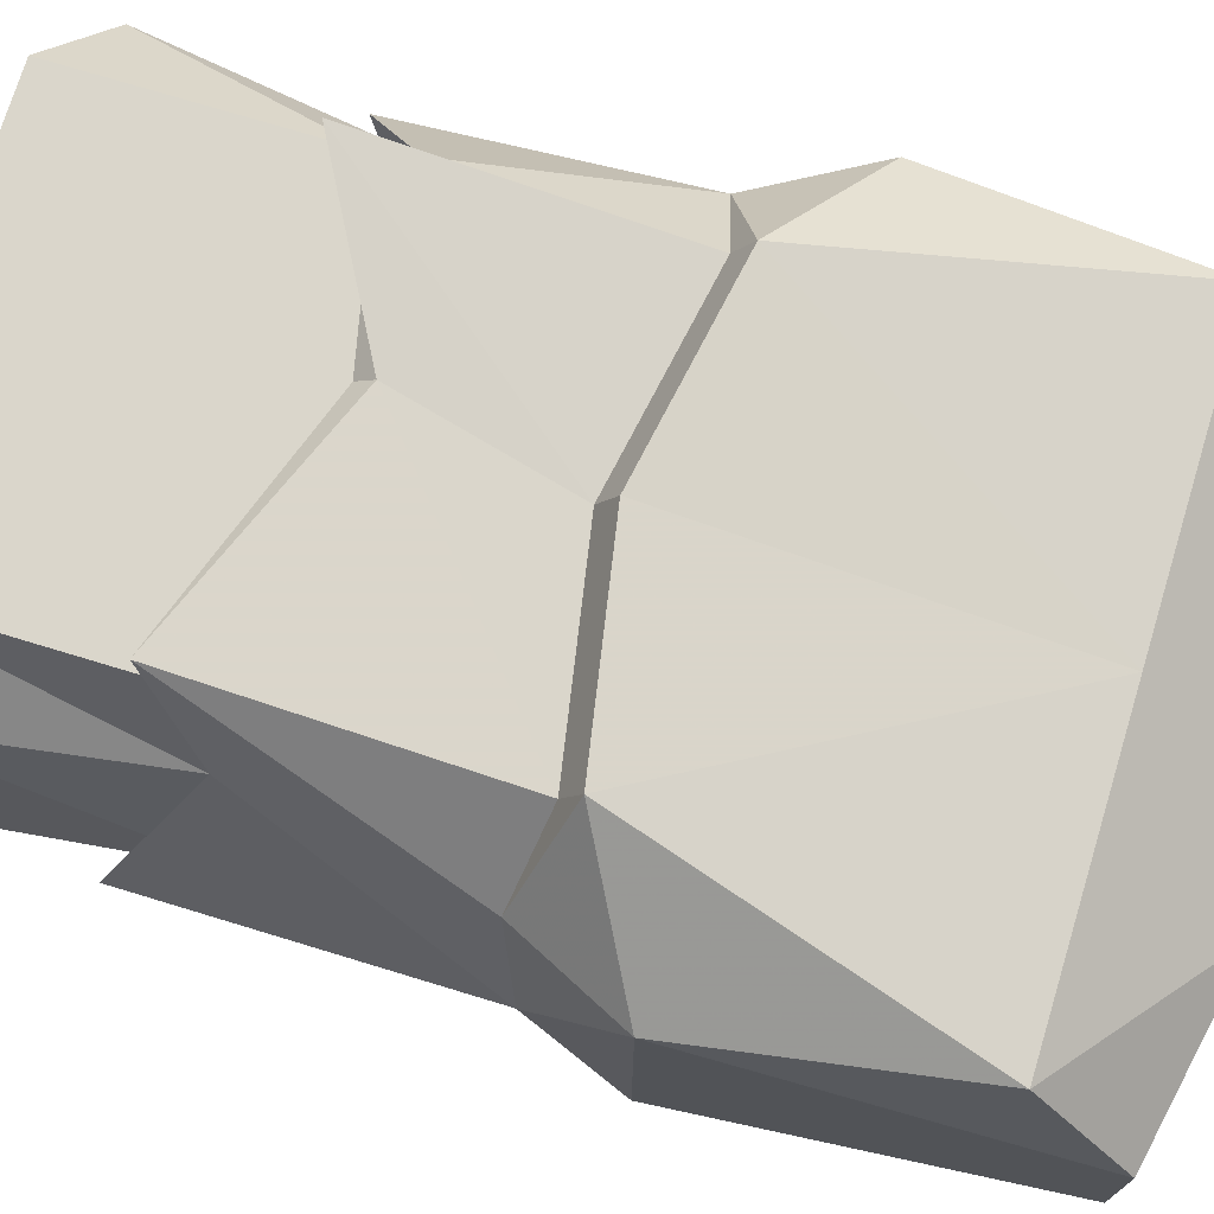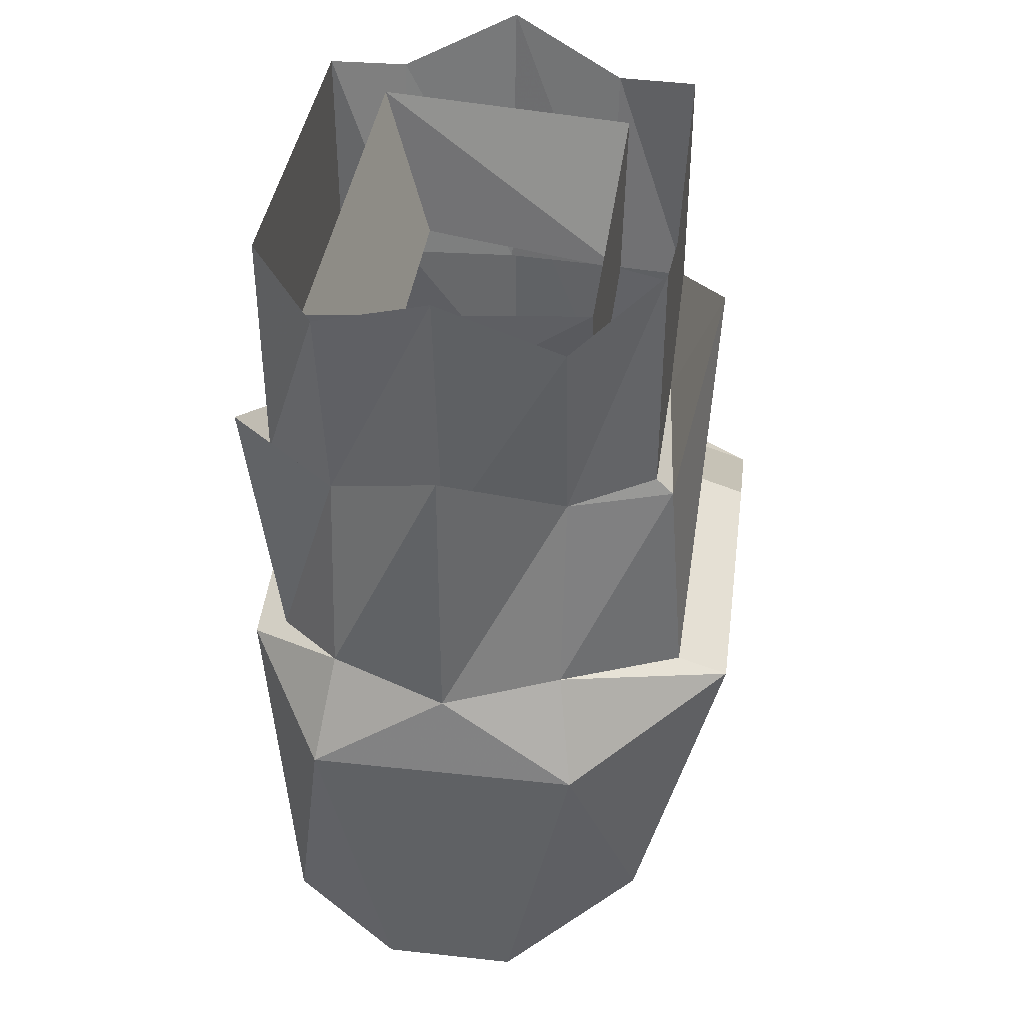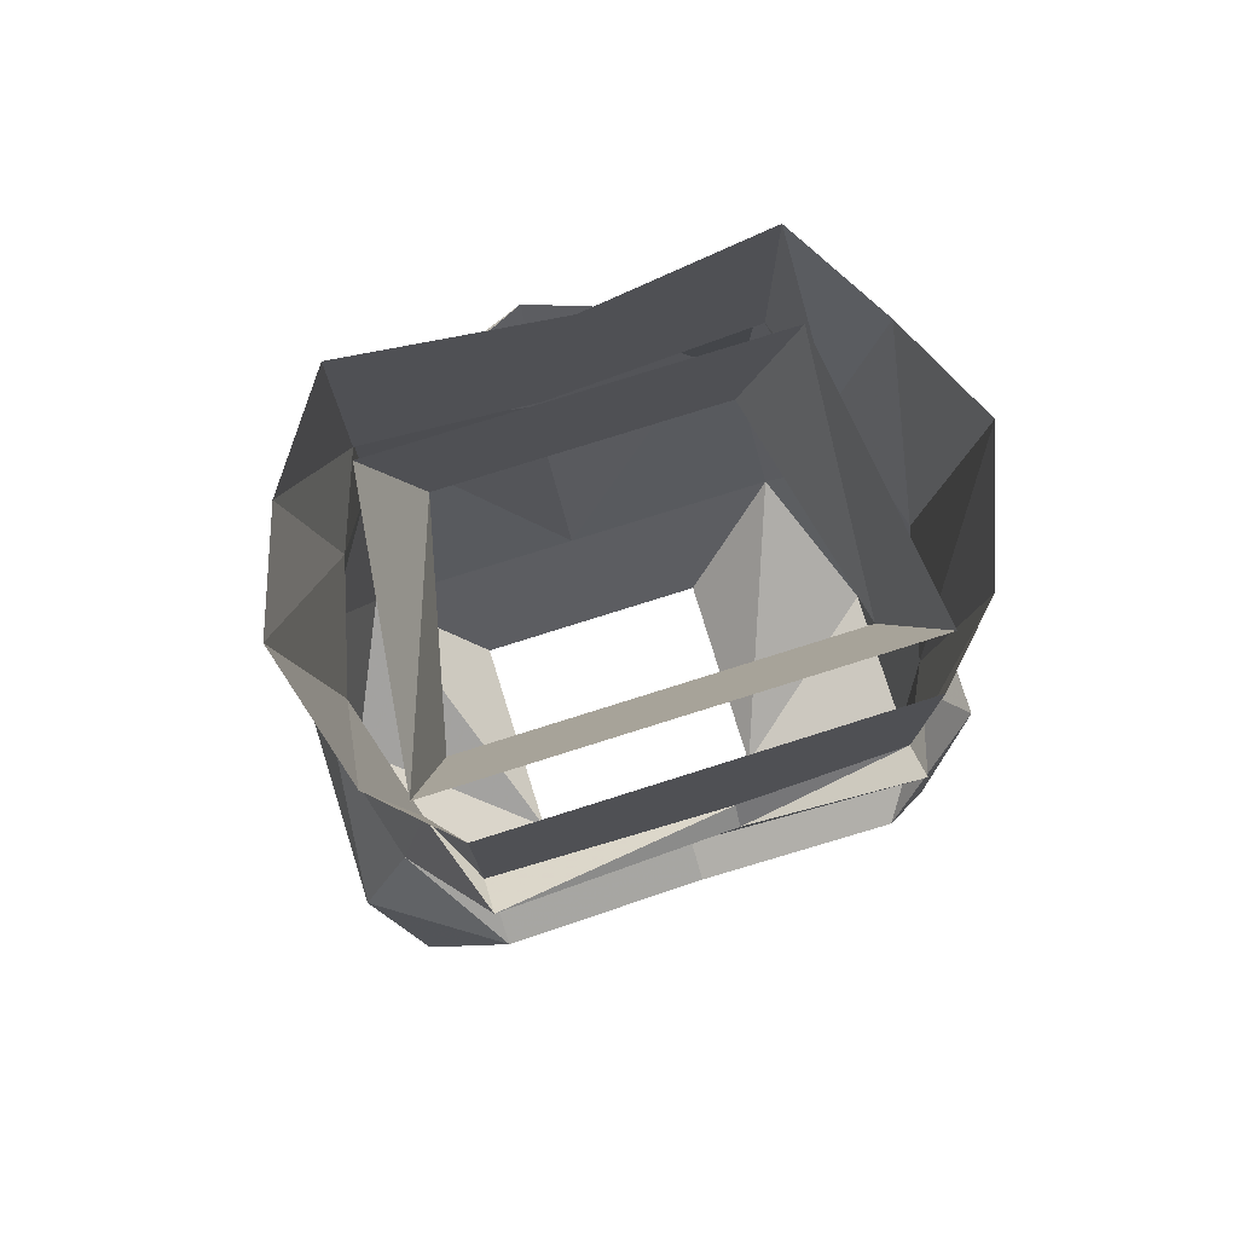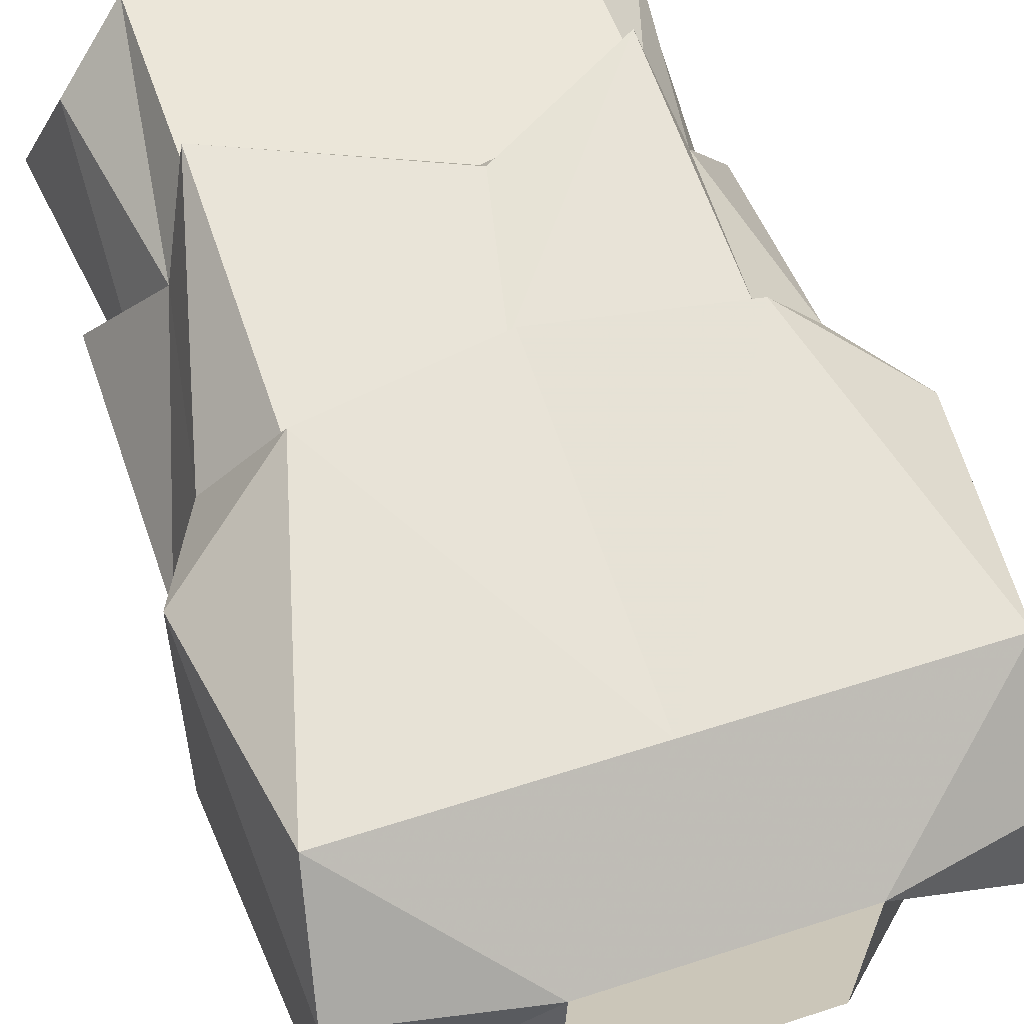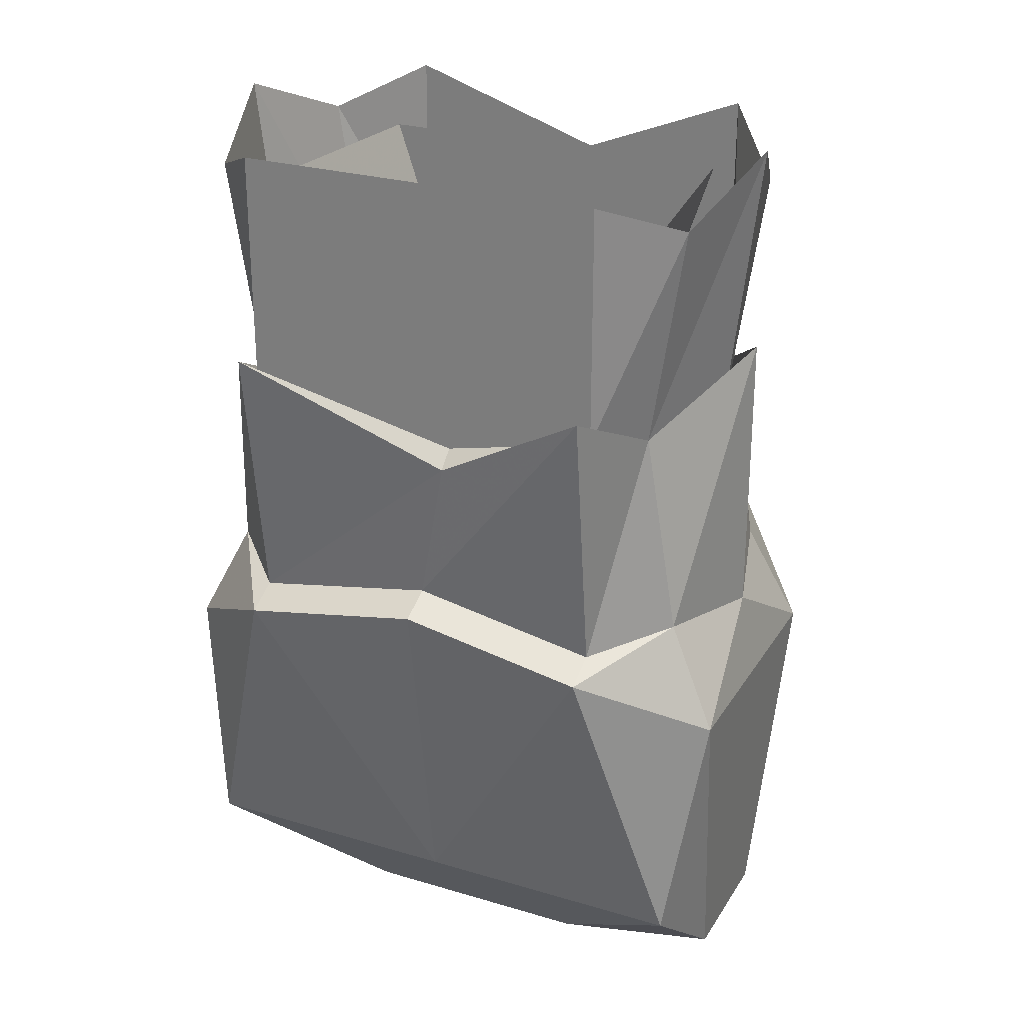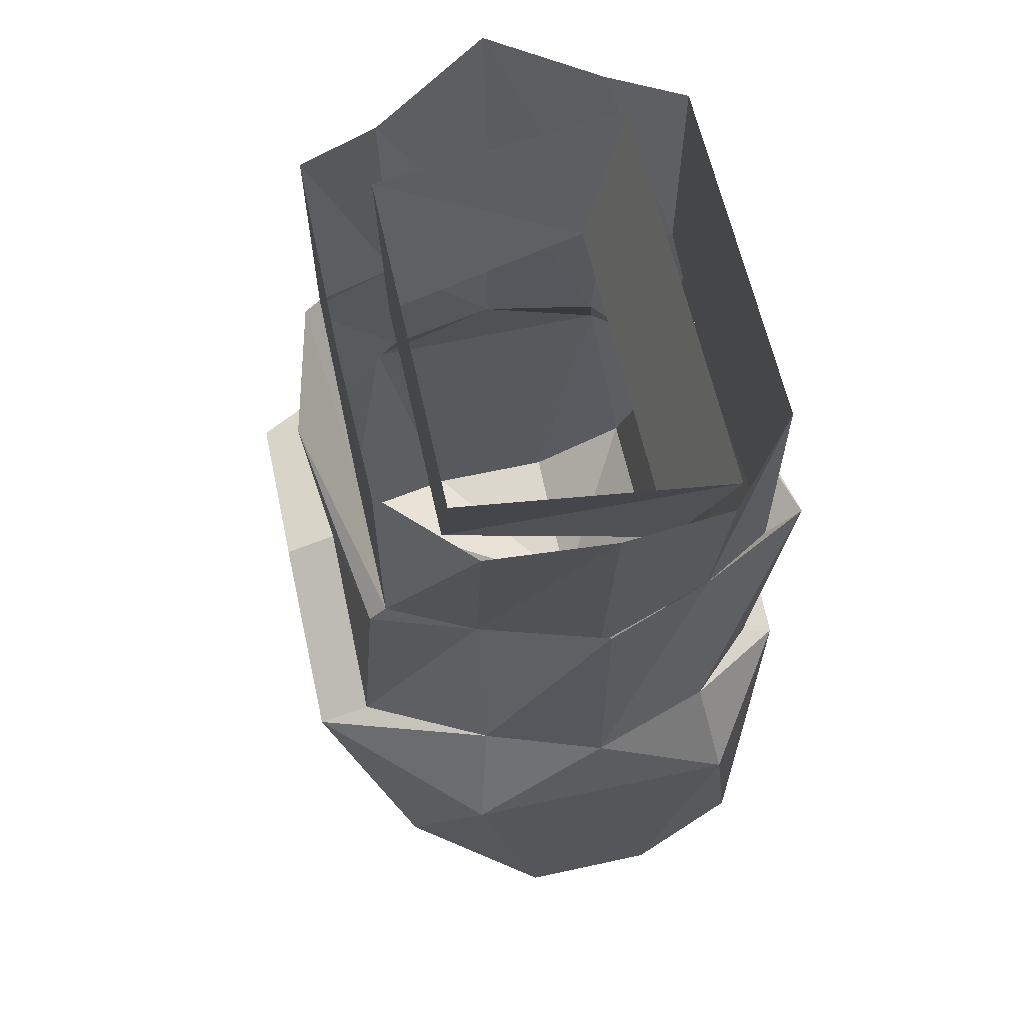
<metadata>
{"format":"obj","ext":"obj","renderer":"f3d","projection":"perspective","resolution":1024,"background":"white","views":[{"elev":73.8,"azim":-73.1,"up":"+Z"},{"elev":39.3,"azim":97.7,"up":"+Y"},{"elev":77.8,"azim":-17.5,"up":"+Y"},{"elev":55.7,"azim":-18.9,"up":"+Z"},{"elev":26.6,"azim":25.1,"up":"+Y"},{"elev":62.4,"azim":-102.5,"up":"+Y"}]}
</metadata>
<code>
v 0.007812 -0.8984 -0.09375
v 0.08594 -0.9766 -0.09375
v -0.007812 -0.9922 -0.09375
v -0.08594 -0.8672 -0.09375
v -0.08594 -0.9766 -0.09375
v -0.1172 -0.8828 -0.05469
v -0.1016 -0.9844 -0.05469
v -0.1328 -0.8594 0
v -0.1172 -0.9922 0
v -0.1172 -0.8828 0.05469
v -0.1016 -0.9844 0.05469
v -0.08594 -0.8672 0.08594
v -0.08594 -0.9766 0.08594
v 0 -0.8672 0.08594
v 0.01562 -0.9922 0.08594
v 0.08594 -0.8672 0.08594
v 0.08594 -0.9766 0.08594
v 0.1172 -0.8828 0.05469
v 0.1016 -0.9844 0.05469
v 0.1328 -0.8594 0
v 0.1172 -0.9922 0
v 0.1172 -0.8906 -0.05469
v 0.1016 -0.9844 -0.05469
v 0.08594 -0.8672 -0.09375
v -0.1328 -1.273 -0.03125
v -0.1328 -1.273 0.03125
v -0.1406 -1.125 0.0625
v -0.1406 -1.125 -0.0625
v -0.1016 -1.234 -0.09375
v -0.05469 -1.289 0.03125
v -0.125 -1.234 0.07812
v -0.08594 -1.094 0.1016
v -0.1172 -1.078 0.05469
v -0.1328 -1.086 0
v -0.1172 -1.078 -0.05469
v -0.08594 -1.094 -0.1328
v 0 -1.234 -0.09375
v -0.05469 -1.281 -0.0625
v 0.1406 -1.125 -0.0625
v 0.1406 -1.125 0.0625
v 0.1328 -1.273 0.03125
v 0.1328 -1.273 -0.03125
v 0.1016 -1.234 -0.09375
v 0.08594 -1.094 -0.1328
v 0.1172 -1.078 -0.05469
v 0.1328 -1.086 0
v 0.1172 -1.078 0.05469
v 0.08594 -1.094 0.1016
v 0.125 -1.234 0.07812
v 0.05469 -1.289 0.03125
v 0.05469 -1.281 -0.0625
v -0.007812 -1.055 -0.1328
v -0.007812 -1.047 -0.1094
v 0.08594 -1.086 -0.1094
v 0.08594 -0.9844 -0.1016
v 0.1328 -0.9531 0
v 0.08594 -1.086 0.08594
v 0 -1.078 0.1016
v 0 -1.234 0.07812
v 0 -1.07 0.08594
v -0.08594 -1.086 0.08594
v -0.08594 -0.9609 0.1016
v -0.1328 -0.9531 0
v -0.08594 -1.086 -0.1094
v 0.08594 -0.9609 0.03906
v 0.0625 -0.9609 -0.0625
v 0.08594 -0.8906 -0.0625
v 0.1016 -0.8906 0.0625
v -0.08594 -0.9609 0.03906
v -0.1016 -0.8906 0.0625
v -0.0625 -0.9609 -0.0625
v -0.08594 -0.8906 -0.0625
v -0.007812 -0.9375 -0.1172
v -0.08594 -0.9844 -0.1016
v 0.01562 -1 0.09375
v 0.08594 -0.9609 0.1016
f 1 2 3
f 1 3 4
f 4 3 5
f 4 5 6
f 6 5 7
f 6 7 8
f 8 7 9
f 8 9 10
f 10 9 11
f 10 11 12
f 12 11 13
f 12 13 14
f 14 13 15
f 14 15 16
f 16 15 17
f 16 17 18
f 18 17 19
f 18 19 20
f 20 19 21
f 20 21 22
f 22 21 23
f 22 23 24
f 24 23 2
f 24 2 1
f 25 26 27
f 25 27 28
f 25 28 29
f 25 29 30
f 25 30 26
f 26 30 31
f 26 31 27
f 27 31 32
f 28 36 29
f 29 36 37
f 29 37 38
f 29 38 30
f 39 40 41
f 39 41 42
f 39 42 43
f 39 43 44
f 40 48 49
f 40 49 41
f 41 49 50
f 41 50 42
f 42 50 43
f 43 50 51
f 43 51 37
f 43 37 44
f 44 37 52
f 48 58 59
f 48 59 49
f 49 59 50
f 50 59 30
f 30 59 31
f 31 59 32
f 32 59 58
f 36 52 37
f 51 38 37
f 27 32 33
f 27 33 34
f 27 34 28
f 28 34 35
f 28 35 36
f 39 44 45
f 39 45 46
f 39 46 40
f 40 46 47
f 40 47 48
f 44 52 53
f 44 53 54
f 44 54 45
f 47 57 48
f 48 57 58
f 32 58 60
f 32 60 61
f 32 61 33
f 35 64 36
f 36 64 52
f 64 53 52
f 57 60 58
f 45 54 55
f 45 55 23
f 45 23 46
f 46 23 56
f 46 56 47
f 47 56 19
f 47 19 57
f 33 61 62
f 33 62 11
f 33 11 34
f 34 11 63
f 34 63 35
f 35 63 7
f 35 7 64
f 65 66 67
f 65 67 68
f 65 68 69
f 69 68 70
f 69 70 71
f 71 70 72
f 71 72 66
f 66 72 67
f 73 54 53
f 73 53 74
f 73 74 5
f 73 5 3
f 73 3 55
f 73 55 54
f 64 7 74
f 64 74 53
f 75 61 60
f 75 60 76
f 75 76 17
f 75 17 15
f 75 15 62
f 75 62 61
f 57 19 76
f 57 76 60
f 74 7 5
f 2 23 55
f 2 55 3
f 76 19 17
f 13 11 62
f 13 62 15

</code>
